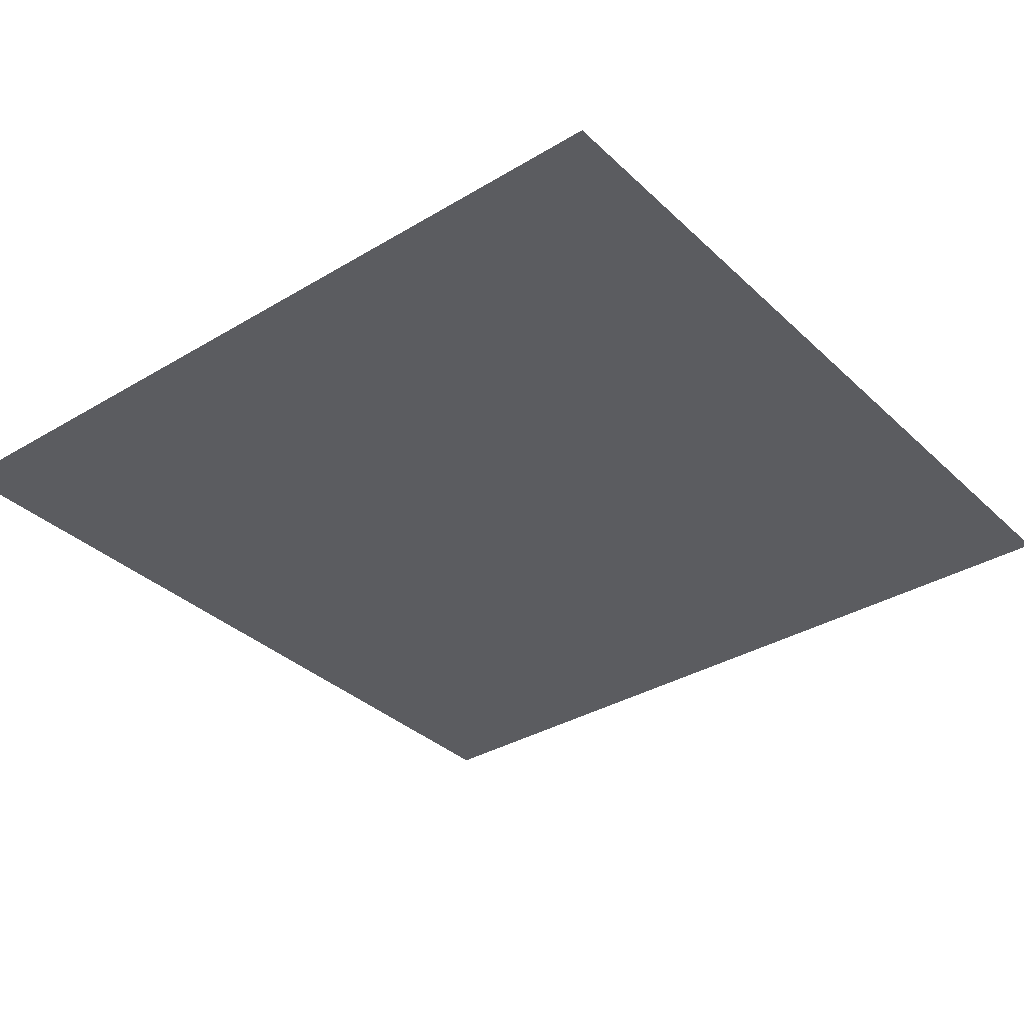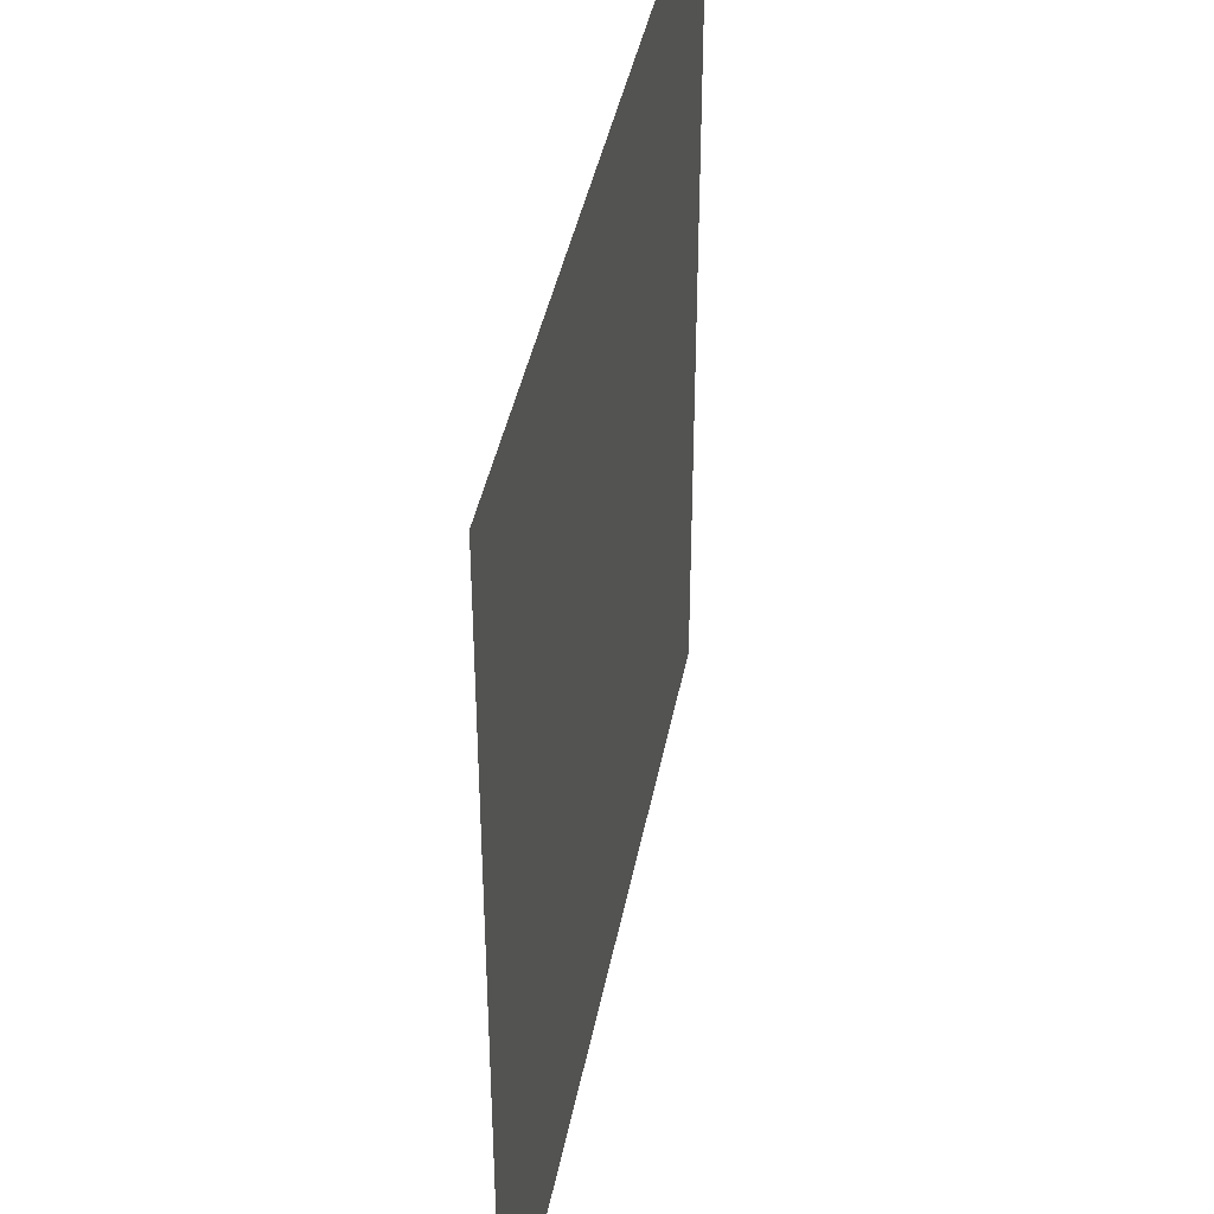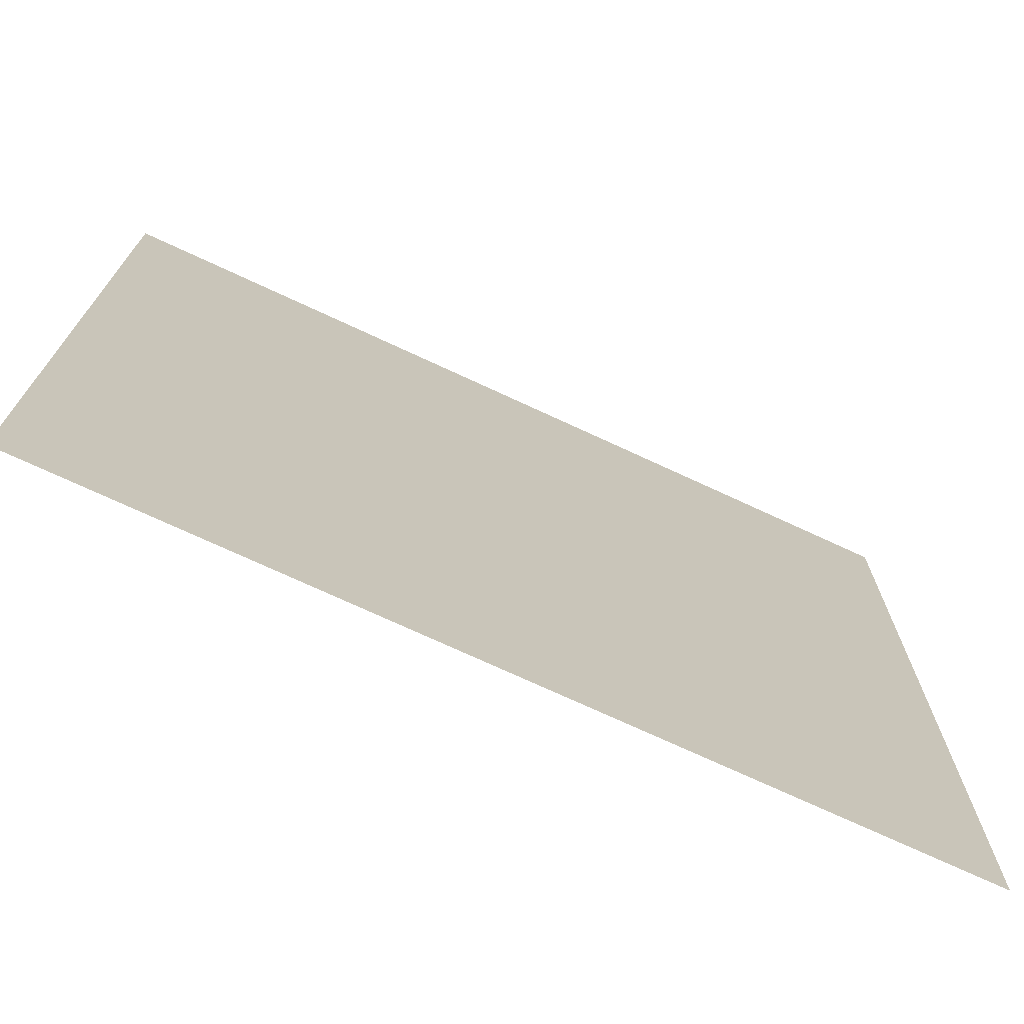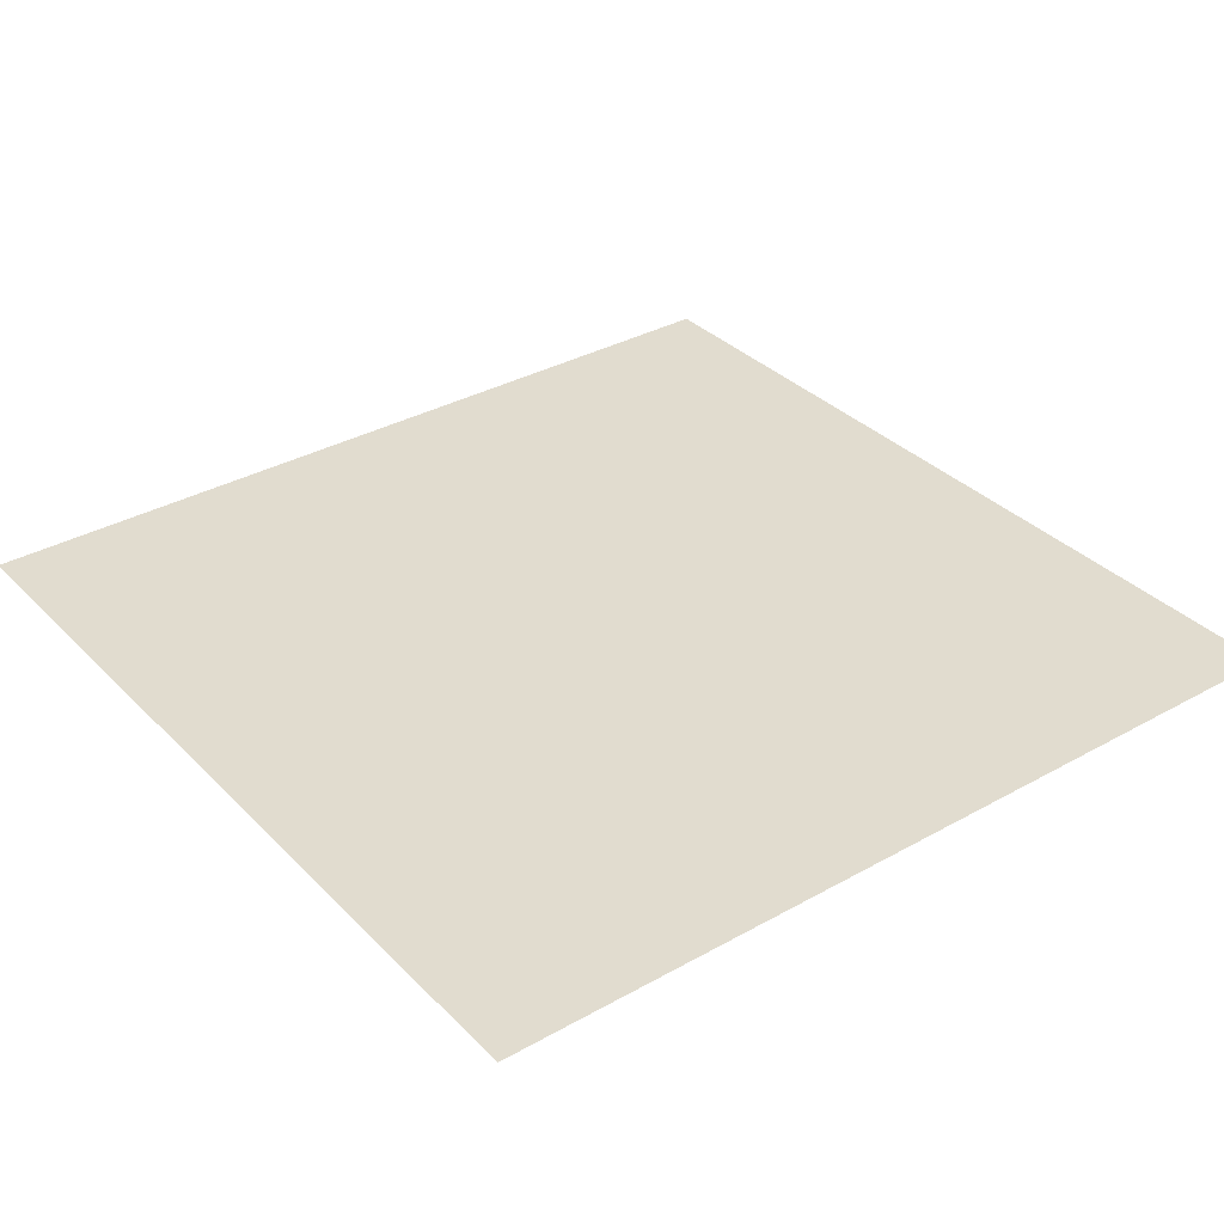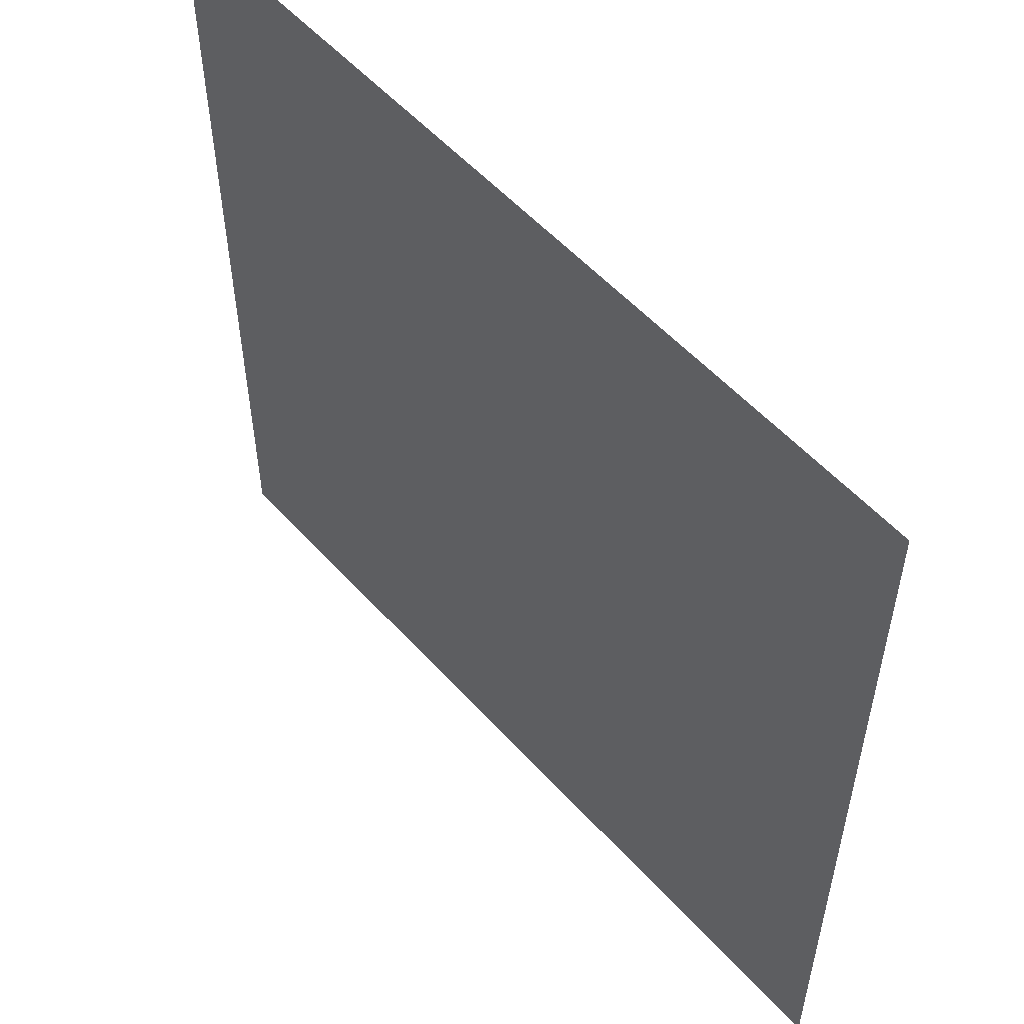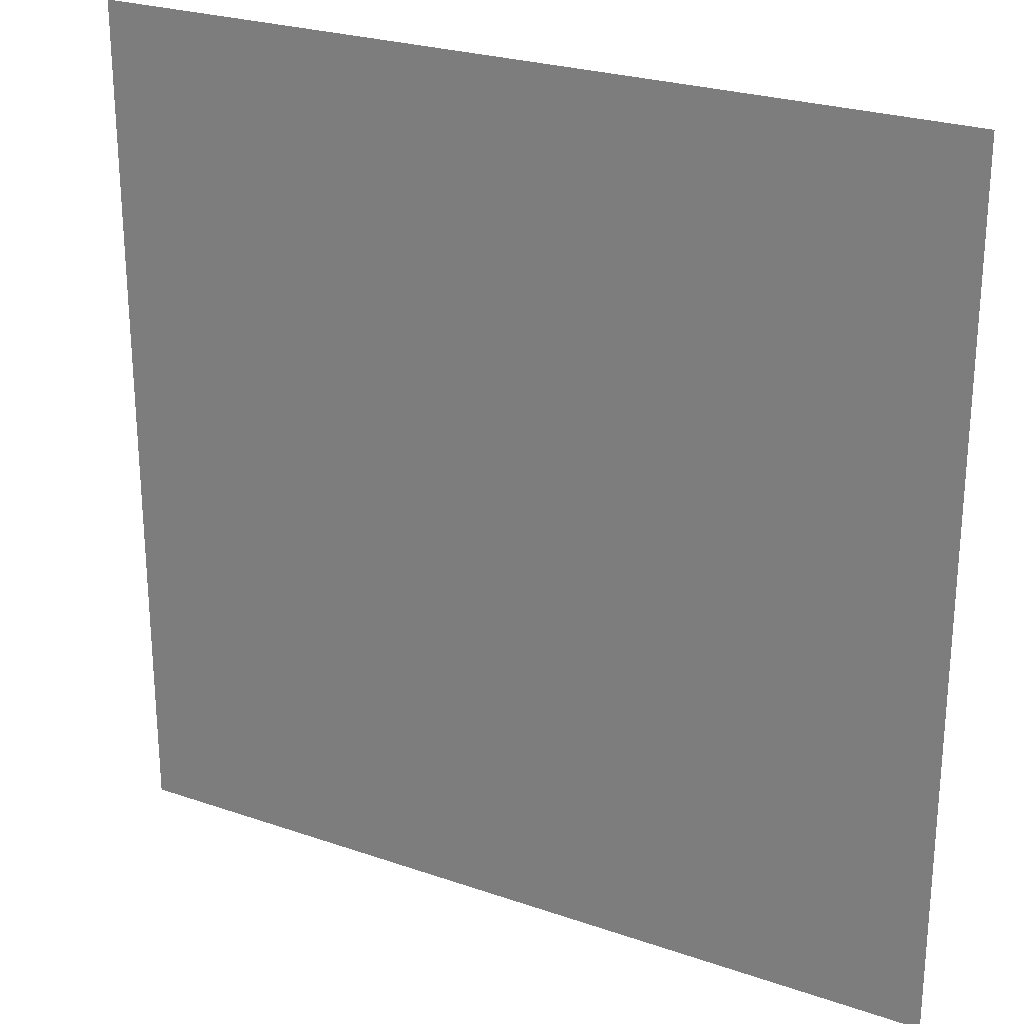
<metadata>
{"format":"obj","ext":"obj","renderer":"f3d","projection":"perspective","resolution":1024,"background":"white","views":[{"elev":-34.6,"azim":-51.2,"up":"+Y"},{"elev":41.0,"azim":100.7,"up":"+Z"},{"elev":-73.2,"azim":-24.9,"up":"+Z"},{"elev":34.3,"azim":-37.1,"up":"+Y"},{"elev":55.0,"azim":48.8,"up":"+Z"},{"elev":25.1,"azim":-150.7,"up":"+Z"}]}
</metadata>
<code>
o test_pb_simple
g Plane
v 10 0 19.75
v -20 0 19.75
v 10 0 -10
v -20 0 -10
f 3 2 1
f 3 4 2

</code>
